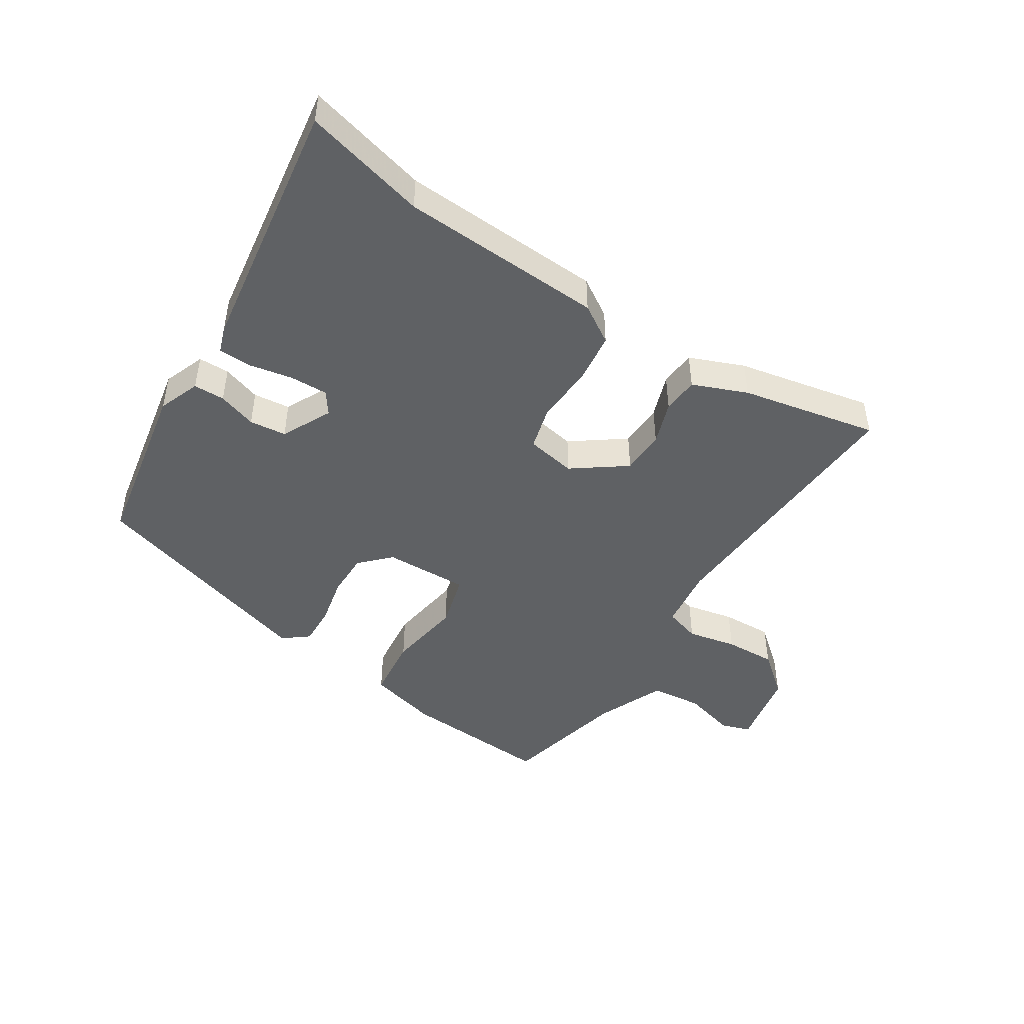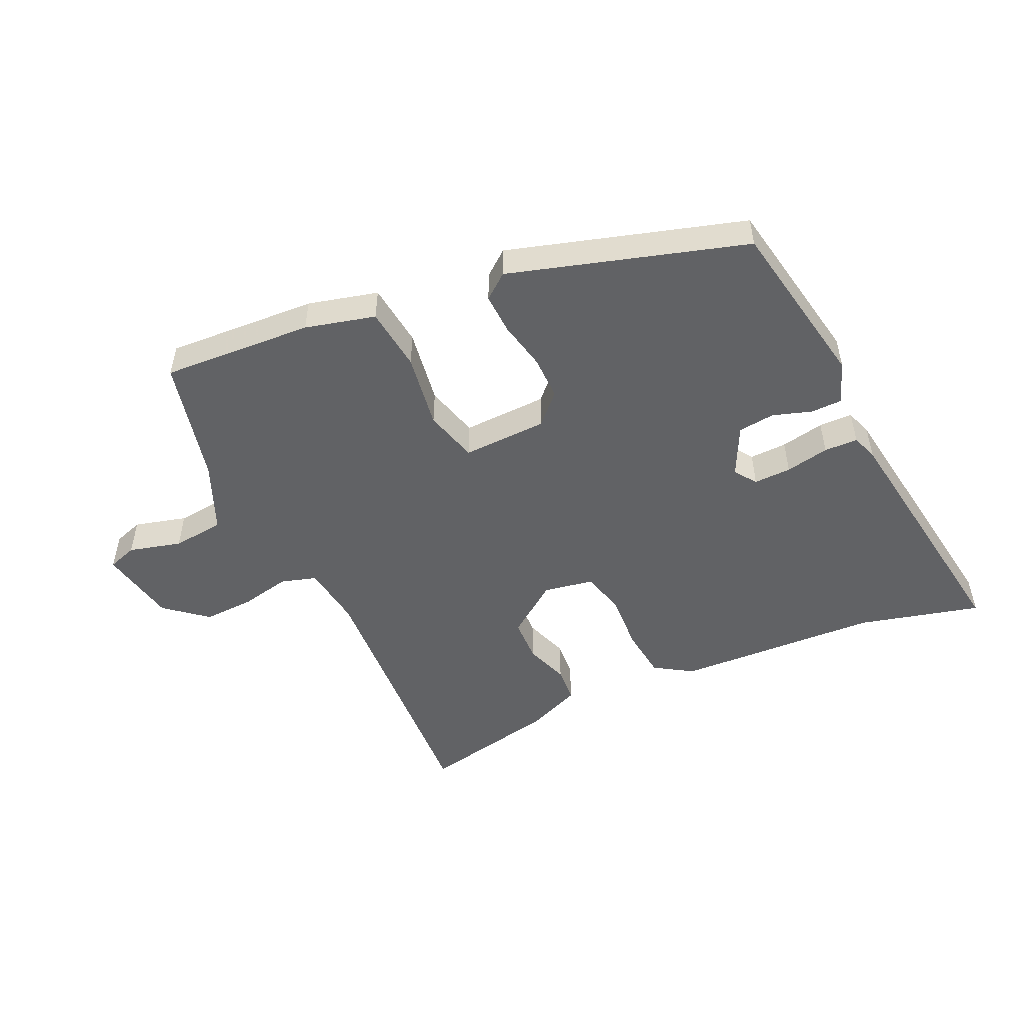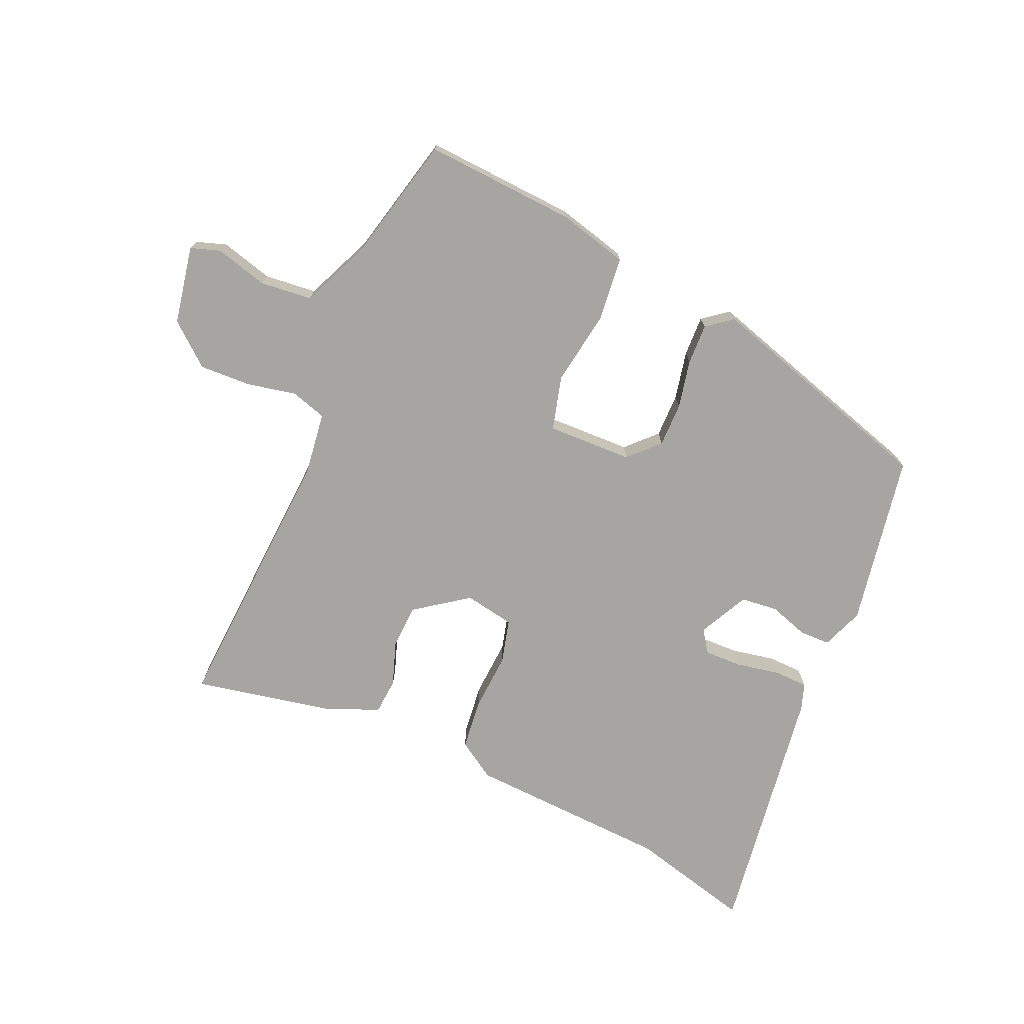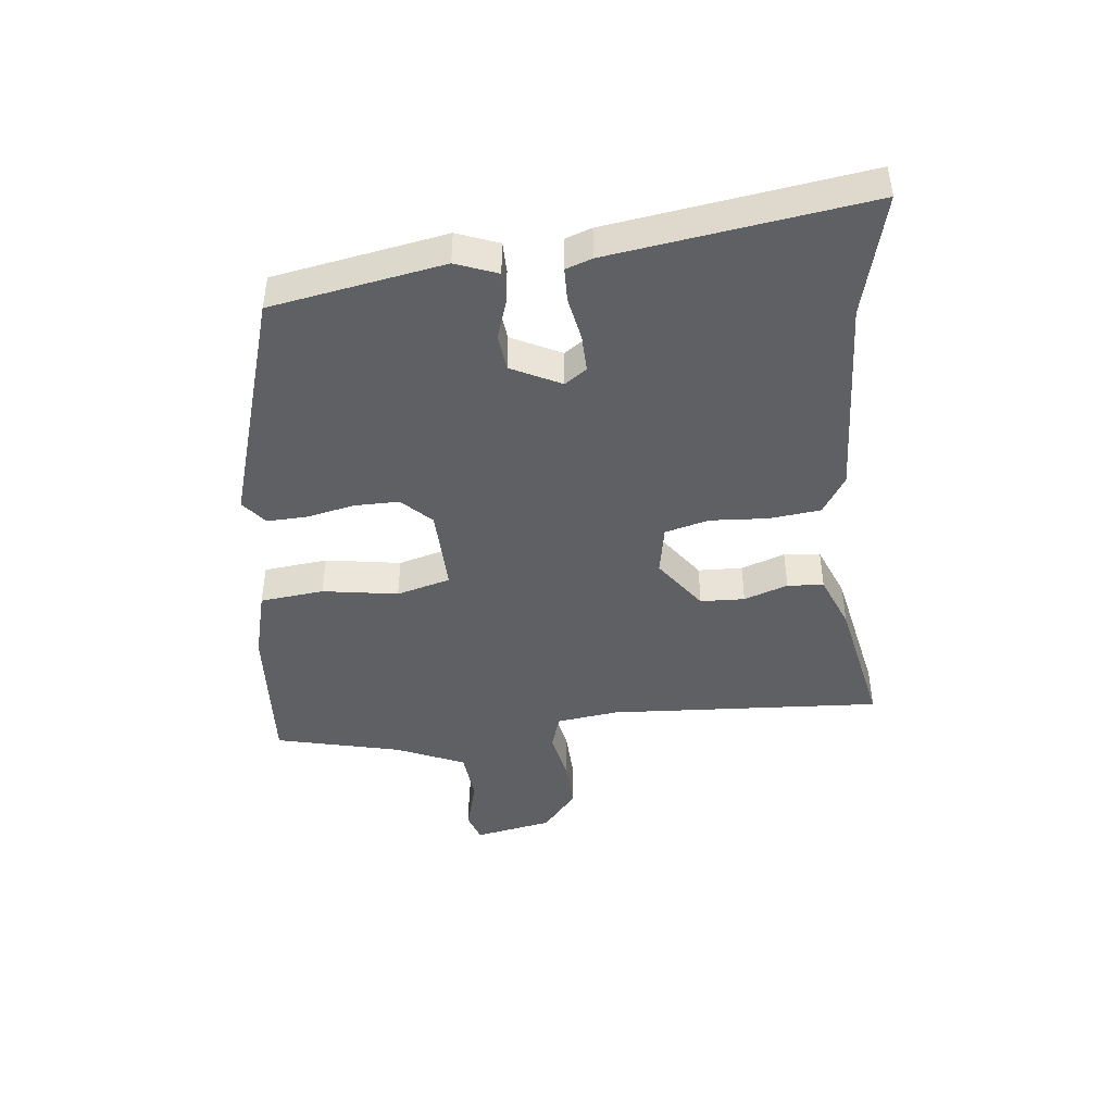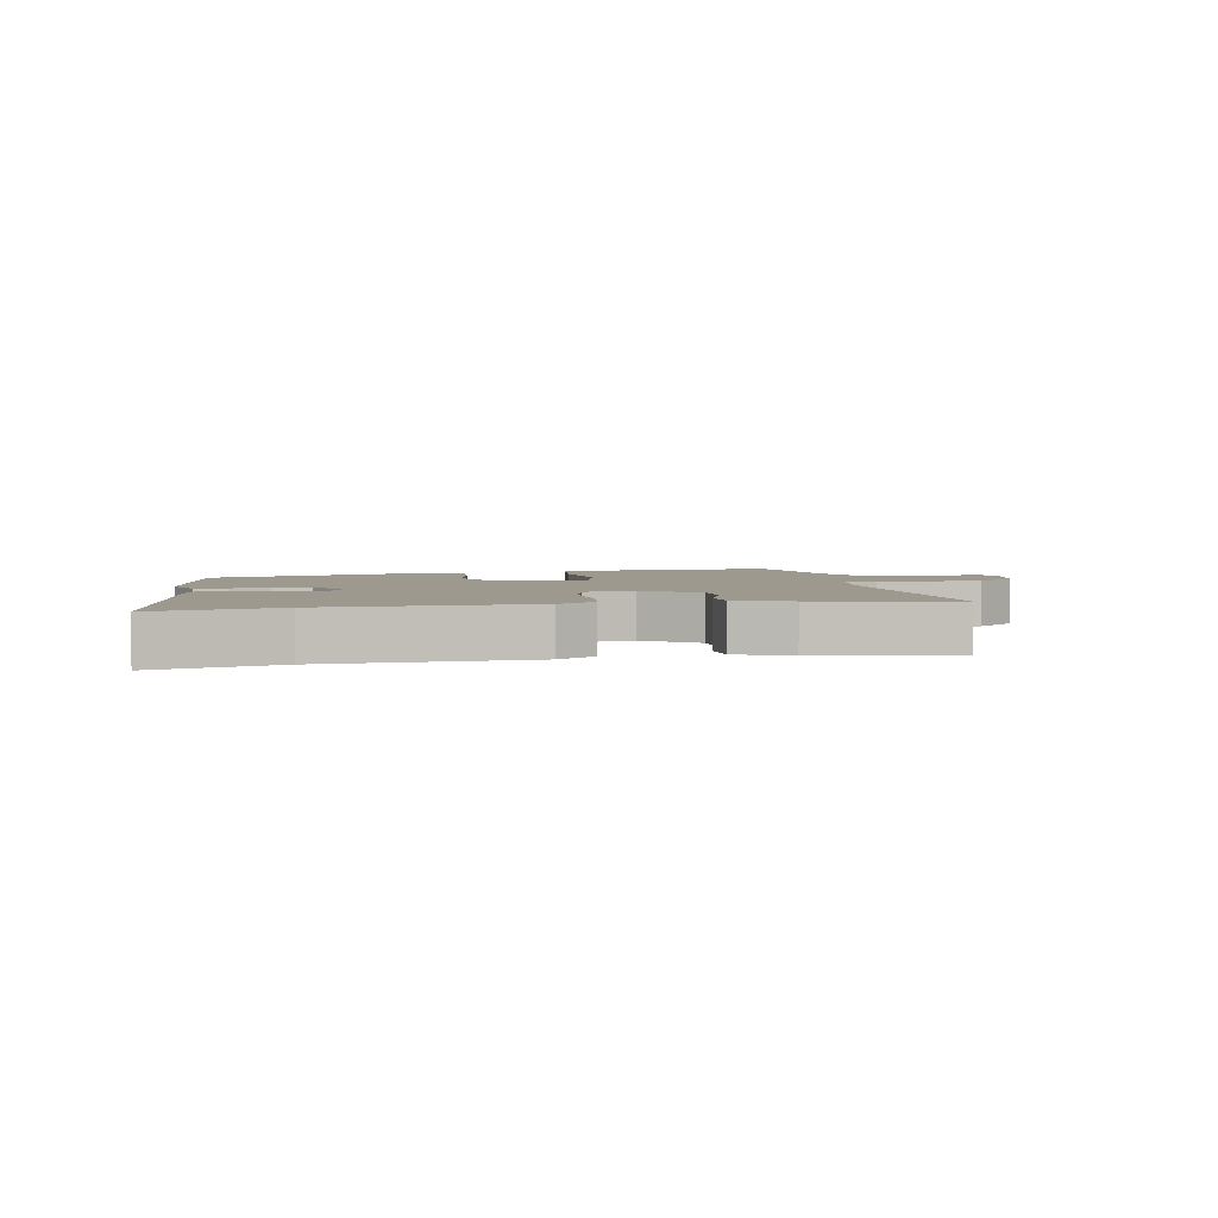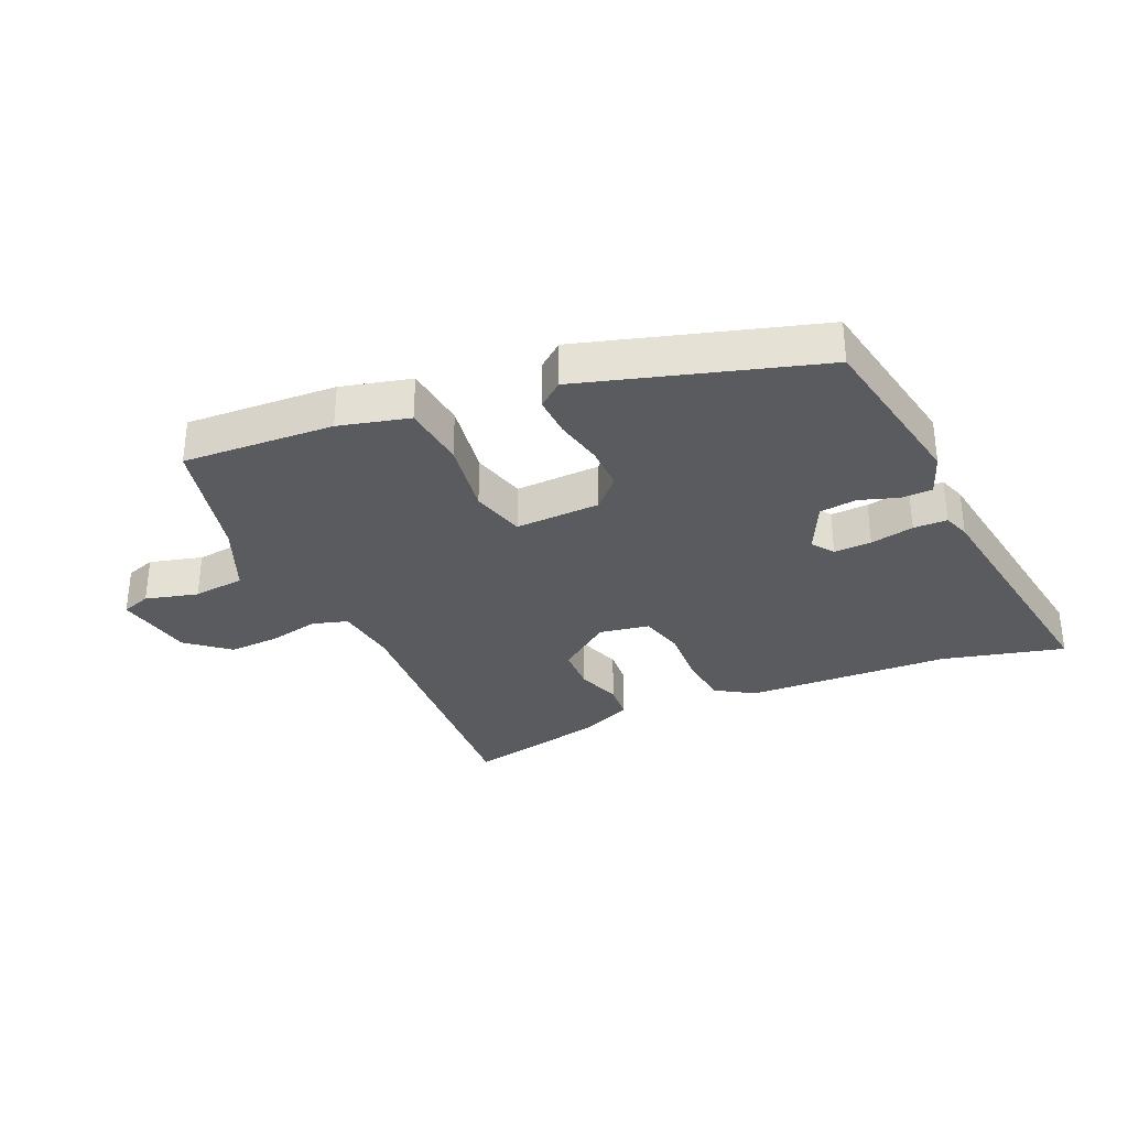
<metadata>
{"format":"obj","ext":"obj","renderer":"f3d","projection":"perspective","resolution":1024,"background":"white","views":[{"elev":-46.7,"azim":-33.0,"up":"+Y"},{"elev":-50.6,"azim":-155.5,"up":"+Y"},{"elev":-73.6,"azim":155.9,"up":"+Y"},{"elev":-44.4,"azim":-84.3,"up":"+Y"},{"elev":3.4,"azim":-11.0,"up":"+Y"},{"elev":-32.7,"azim":-156.3,"up":"+Y"}]}
</metadata>
<code>
v 0.481 0.07 -0.53
v 0.239 0.07 -0.517
v 0.127 0.07 -0.489
v 0.115 0.07 -0.387
v 0.133 0.07 -0.266
v 0.109 0.07 -0.18
v -0.027 0.07 -0.185
v -0.072 0.07 -0.232
v -0.071 0.07 -0.303
v -0.054 0.07 -0.38
v -0.051 0.07 -0.445
v -0.091 0.07 -0.477
v -0.468 0.07 -0.366
v -0.52 0.07 -0.09
v -0.495 0.07 -0.023
v -0.445 0.07 -0.022
v -0.383 0.07 -0.042
v -0.324 0.07 -0.035
v -0.285 0.07 0.045
v -0.31 0.07 0.08
v -0.37 0.07 0.078
v -0.44 0.07 0.064
v -0.494 0.07 0.065
v -0.509 0.07 0.107
v -0.572 0.07 0.518
v -0.376 0.07 0.469
v -0.05 0.07 0.455
v 0.011 0.07 0.417
v 0.021 0.07 0.335
v 0.016 0.07 0.242
v 0.035 0.07 0.172
v 0.115 0.07 0.158
v 0.199 0.07 0.22
v 0.201 0.07 0.291
v 0.176 0.07 0.361
v 0.18 0.07 0.419
v 0.267 0.07 0.455
v 0.486 0.07 0.501
v 0.464 0.07 0.061
v 0.478 0.07 -0.039
v 0.535 0.07 -0.056
v 0.614 0.07 -0.039
v 0.696 0.07 -0.035
v 0.763 0.07 -0.09
v 0.788 0.07 -0.215
v 0.741 0.07 -0.231
v 0.657 0.07 -0.209
v 0.574 0.07 -0.218
v 0.527 0.07 -0.329
v 0.481 0 -0.53
v 0.239 0 -0.517
v 0.127 0 -0.489
v 0.115 0 -0.387
v 0.133 0 -0.266
v 0.109 0 -0.18
v -0.027 0 -0.185
v -0.072 0 -0.232
v -0.071 0 -0.303
v -0.054 0 -0.38
v -0.051 0 -0.445
v -0.091 0 -0.477
v -0.468 0 -0.366
v -0.52 0 -0.09
v -0.495 0 -0.023
v -0.445 0 -0.022
v -0.383 0 -0.042
v -0.324 0 -0.035
v -0.285 0 0.045
v -0.31 0 0.08
v -0.37 0 0.078
v -0.44 0 0.064
v -0.494 0 0.065
v -0.509 0 0.107
v -0.572 0 0.518
v -0.376 0 0.469
v -0.05 0 0.455
v 0.011 0 0.417
v 0.021 0 0.335
v 0.016 0 0.242
v 0.035 0 0.172
v 0.115 0 0.158
v 0.199 0 0.22
v 0.201 0 0.291
v 0.176 0 0.361
v 0.18 0 0.419
v 0.267 0 0.455
v 0.486 0 0.501
v 0.464 0 0.061
v 0.478 0 -0.039
v 0.535 0 -0.056
v 0.614 0 -0.039
v 0.696 0 -0.035
v 0.763 0 -0.09
v 0.788 0 -0.215
v 0.741 0 -0.231
v 0.657 0 -0.209
v 0.574 0 -0.218
v 0.527 0 -0.329
f 45 46 47
f 44 45 47
f 43 44 47
f 42 43 47
f 41 42 47
f 40 41 47 48
f 37 38 39
f 36 37 39
f 35 36 39
f 34 35 39
f 33 34 39 40
f 40 48 49
f 33 40 49
f 32 33 49
f 28 29 30
f 27 28 30
f 26 27 30
f 26 30 31
f 25 26 31
f 24 25 31
f 23 24 31
f 22 23 31
f 21 22 31
f 20 21 31 32
f 15 16 17
f 14 15 17
f 13 14 17
f 12 13 17
f 11 12 17
f 10 11 17
f 9 10 17
f 8 9 17 18
f 7 8 18 19
f 3 4 5
f 2 3 5
f 1 2 5
f 49 1 5
f 49 5 6
f 32 49 6
f 19 20 32
f 7 19 32
f 6 7 32
f 96 95 94
f 96 94 93
f 96 93 92
f 96 92 91
f 96 91 90
f 97 96 90 89
f 88 87 86
f 88 86 85
f 88 85 84
f 88 84 83
f 89 88 83 82
f 98 97 89
f 98 89 82
f 98 82 81
f 79 78 77
f 79 77 76
f 79 76 75
f 80 79 75
f 80 75 74
f 80 74 73
f 80 73 72
f 80 72 71
f 80 71 70
f 81 80 70 69
f 66 65 64
f 66 64 63
f 66 63 62
f 66 62 61
f 66 61 60
f 66 60 59
f 66 59 58
f 67 66 58 57
f 68 67 57 56
f 54 53 52
f 54 52 51
f 54 51 50
f 54 50 98
f 55 54 98
f 55 98 81
f 81 69 68
f 81 68 56
f 81 56 55
f 1 50 51 2
f 2 51 52 3
f 3 52 53 4
f 4 53 54 5
f 5 54 55 6
f 6 55 56 7
f 7 56 57 8
f 8 57 58 9
f 9 58 59 10
f 10 59 60 11
f 11 60 61 12
f 12 61 62 13
f 13 62 63 14
f 14 63 64 15
f 15 64 65 16
f 16 65 66 17
f 17 66 67 18
f 18 67 68 19
f 19 68 69 20
f 20 69 70 21
f 21 70 71 22
f 22 71 72 23
f 23 72 73 24
f 24 73 74 25
f 25 74 75 26
f 26 75 76 27
f 27 76 77 28
f 28 77 78 29
f 29 78 79 30
f 30 79 80 31
f 31 80 81 32
f 32 81 82 33
f 33 82 83 34
f 34 83 84 35
f 35 84 85 36
f 36 85 86 37
f 37 86 87 38
f 38 87 88 39
f 39 88 89 40
f 40 89 90 41
f 41 90 91 42
f 42 91 92 43
f 43 92 93 44
f 44 93 94 45
f 45 94 95 46
f 46 95 96 47
f 47 96 97 48
f 48 97 98 49
f 49 98 50 1

</code>
